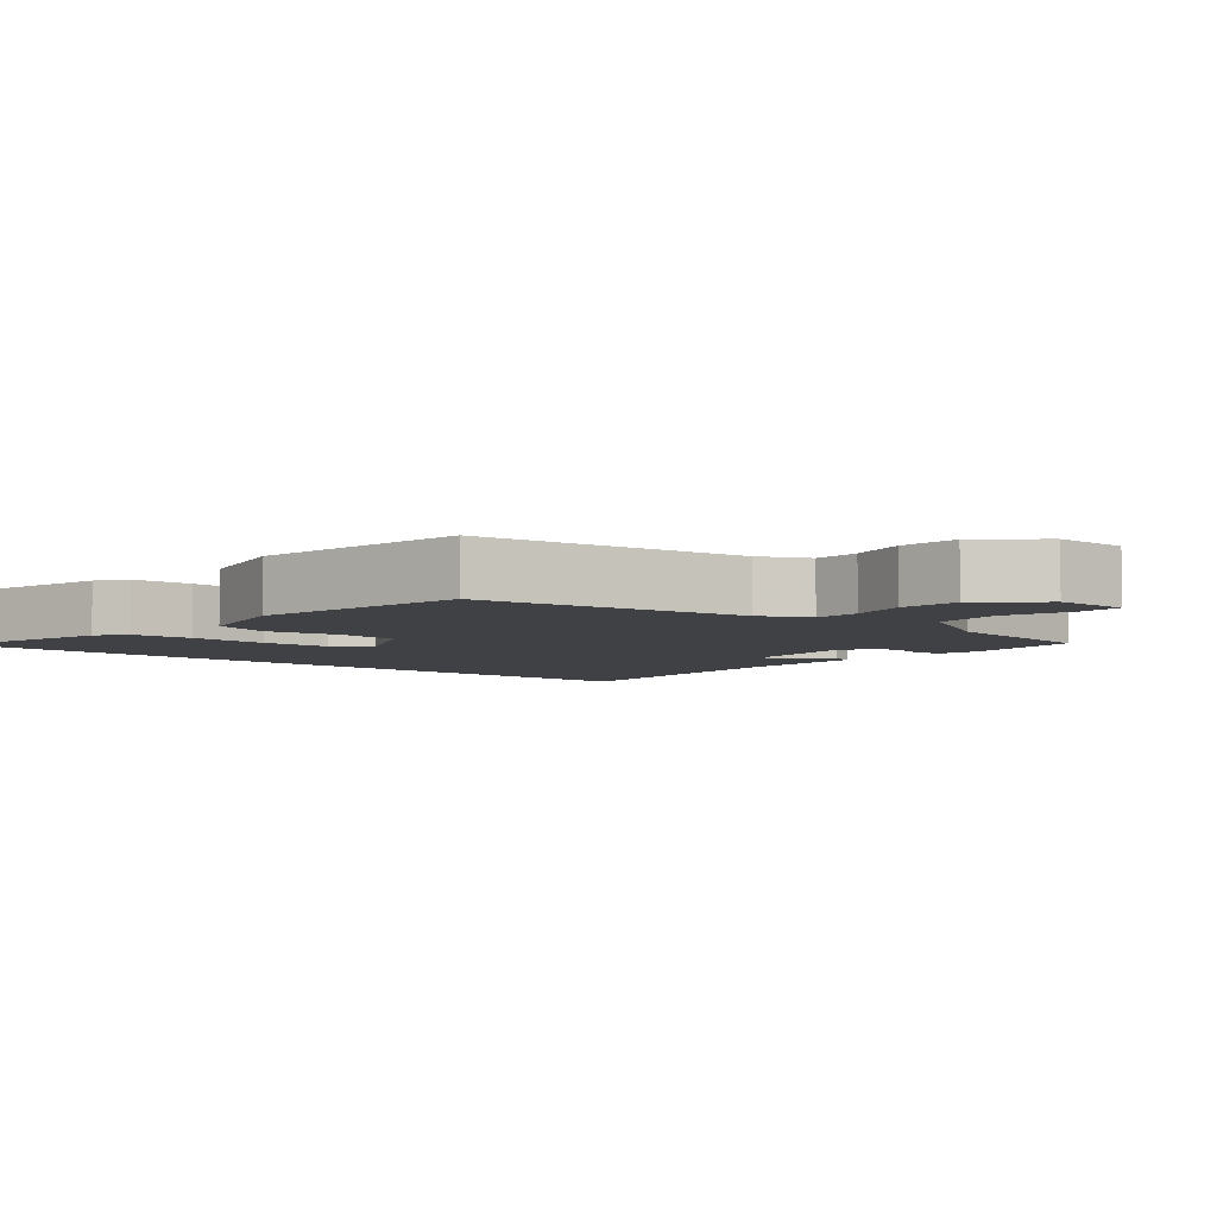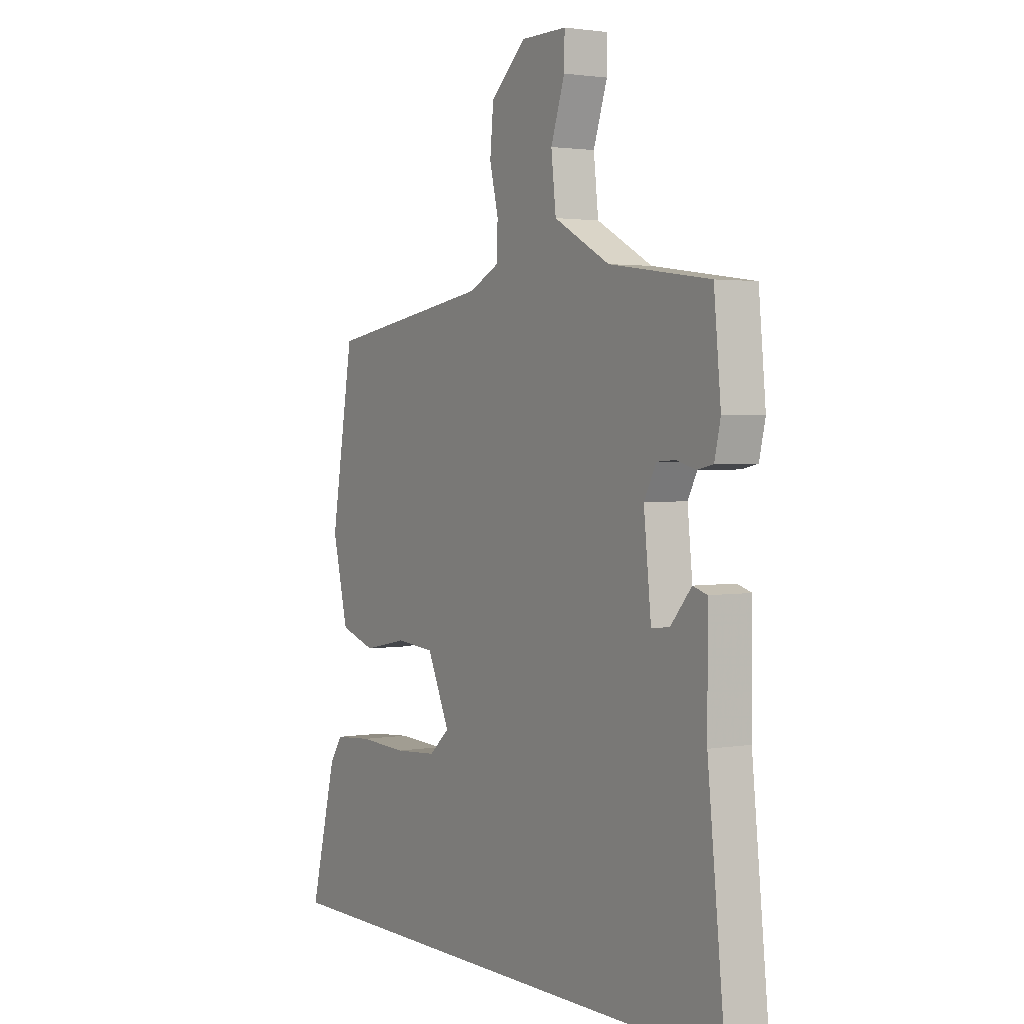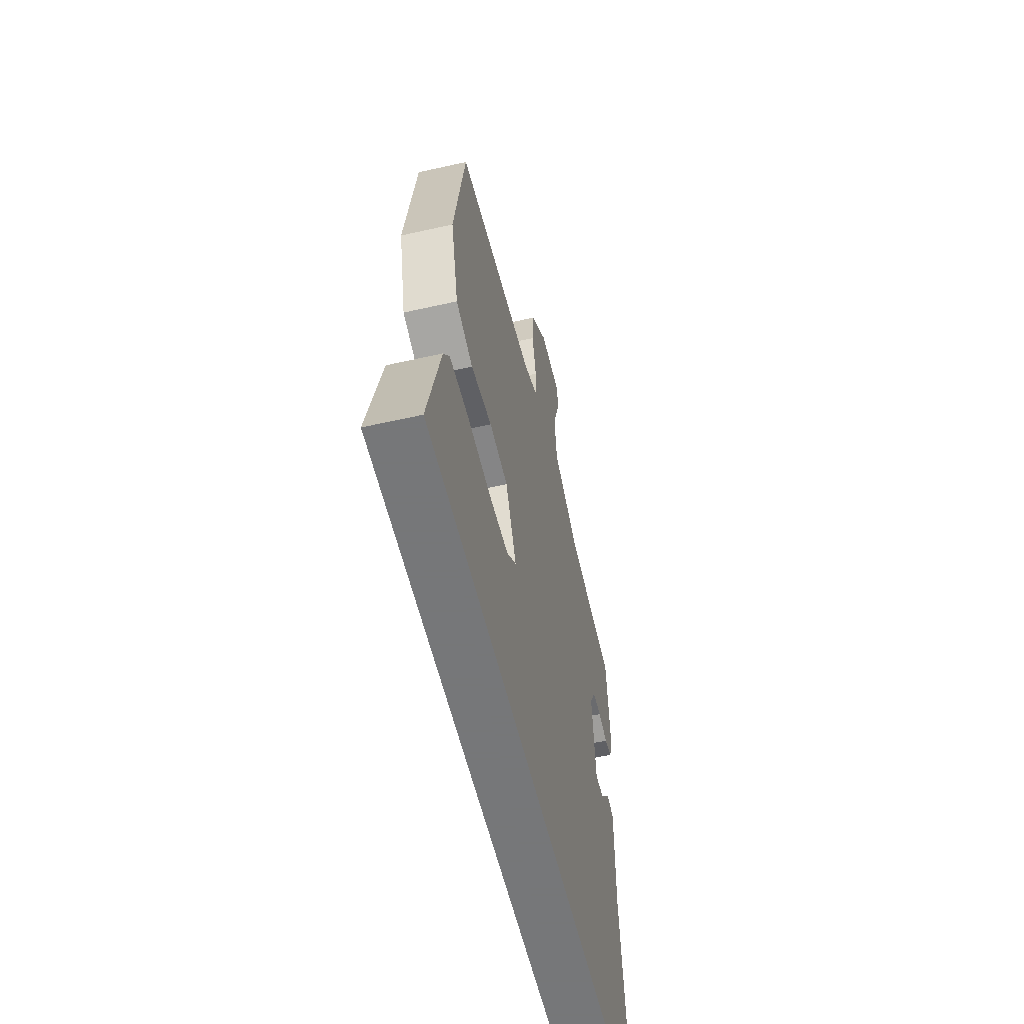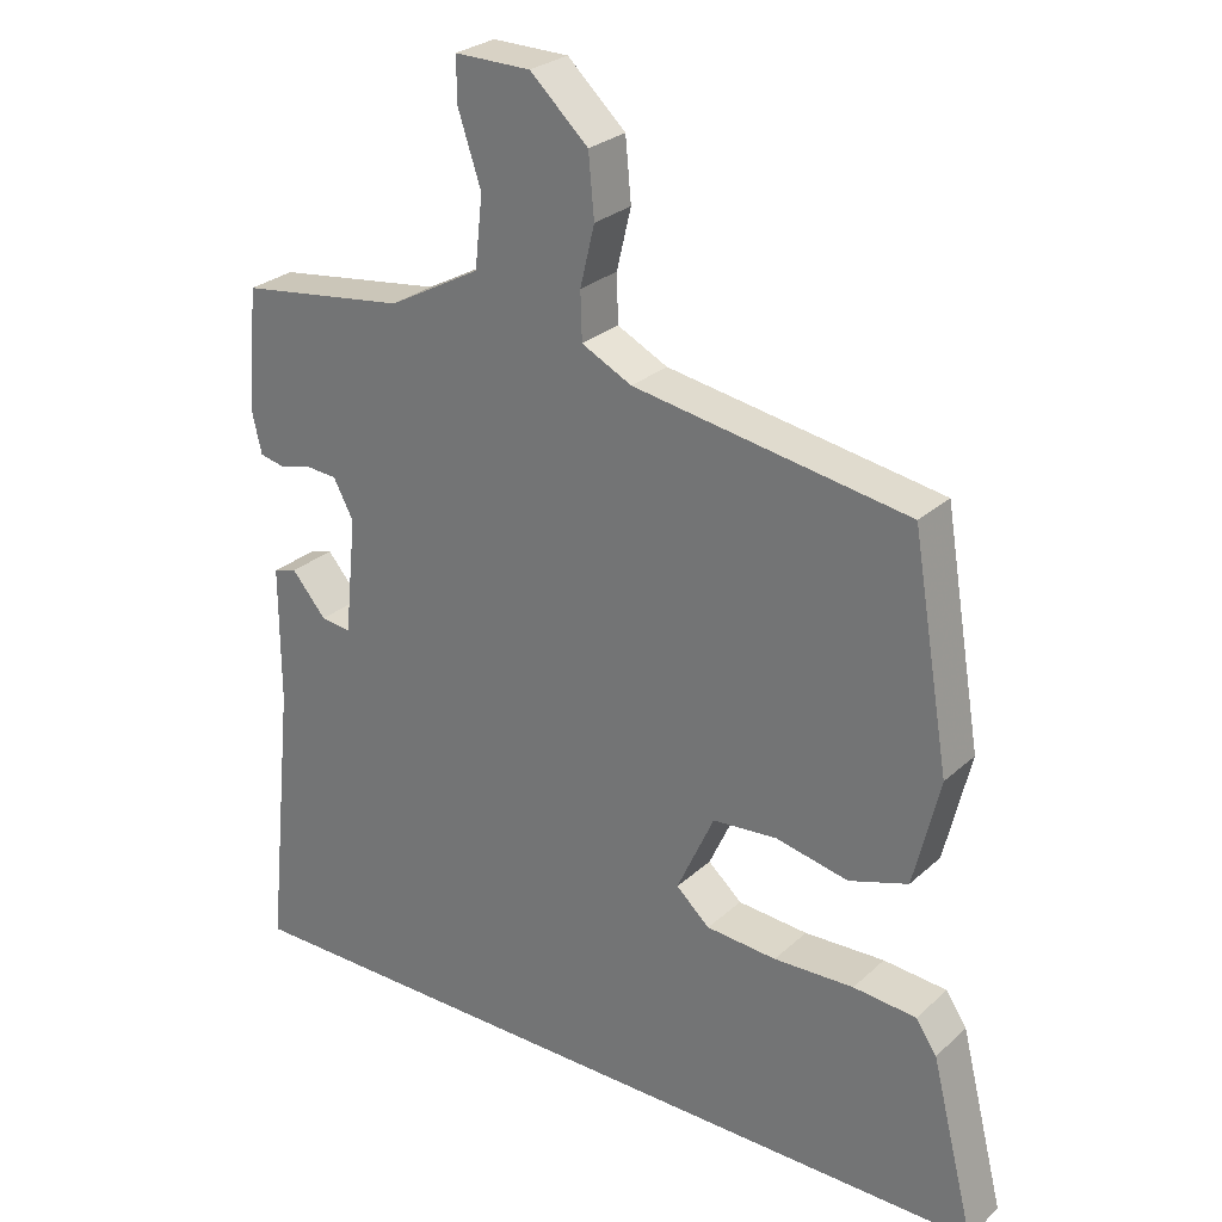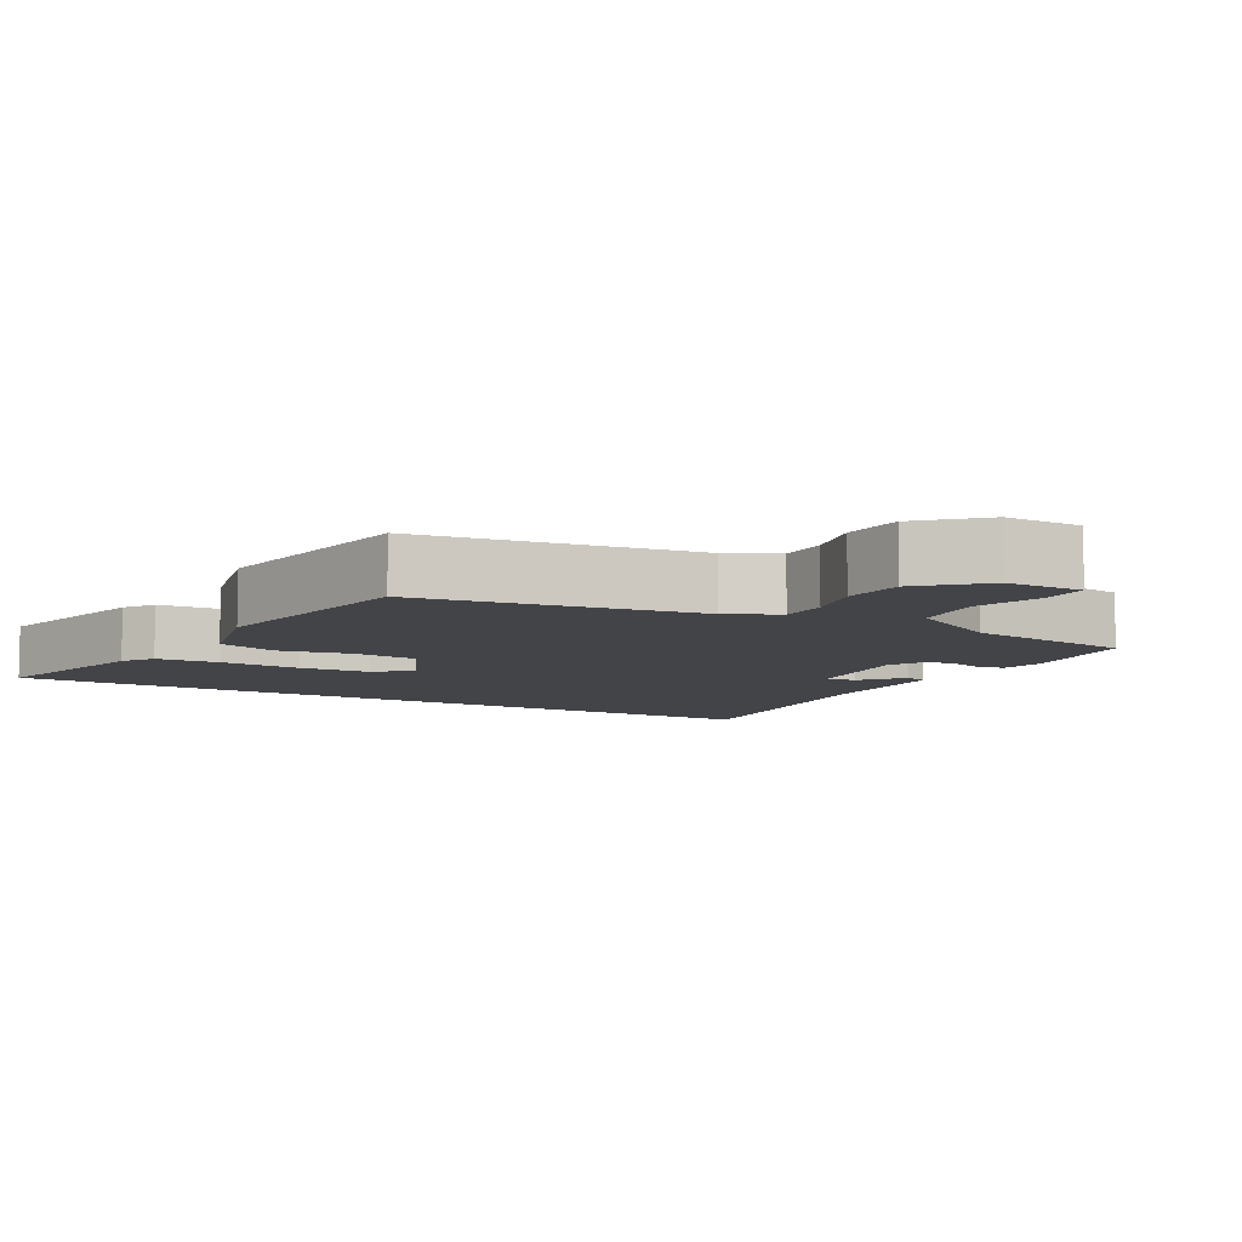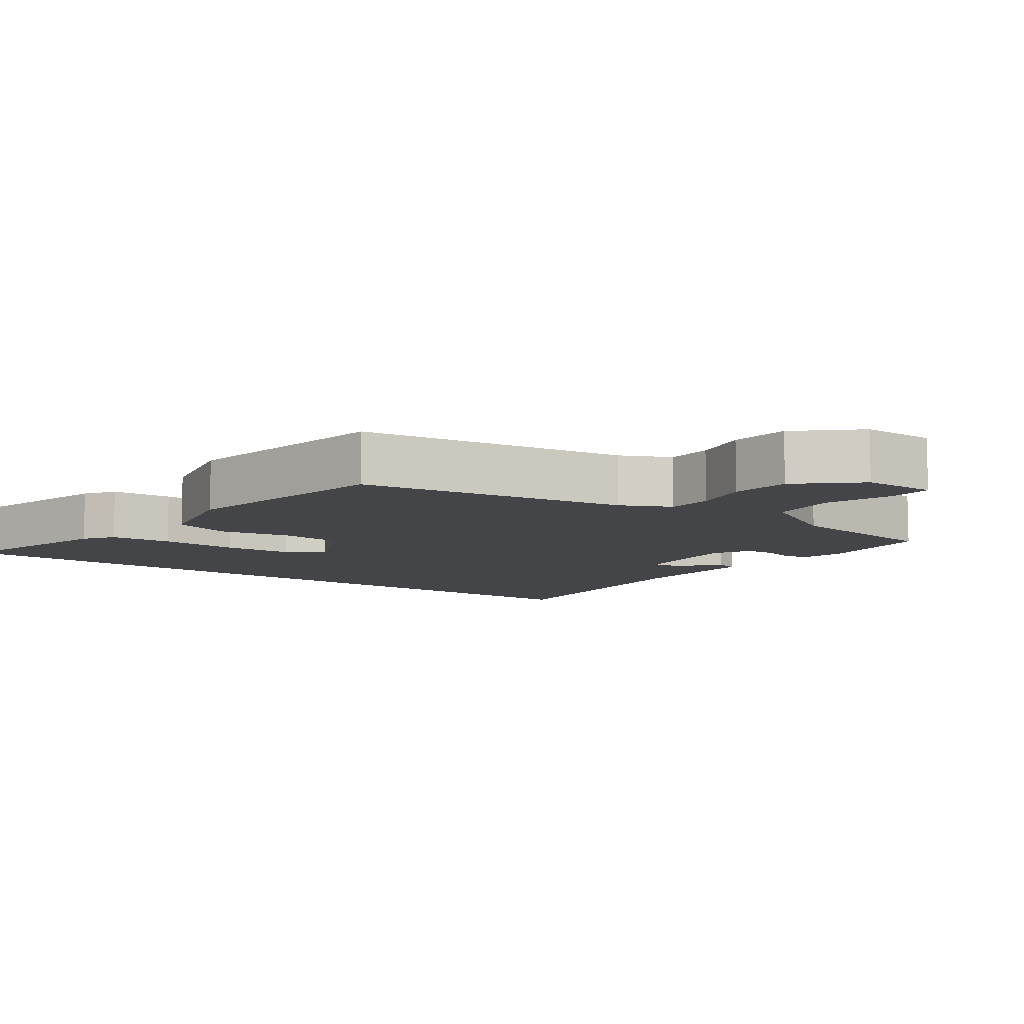
<metadata>
{"format":"obj","ext":"obj","renderer":"f3d","projection":"perspective","resolution":1024,"background":"white","views":[{"elev":-5.4,"azim":-40.7,"up":"+Y"},{"elev":2.3,"azim":58.3,"up":"+Z"},{"elev":-57.1,"azim":-76.7,"up":"+Z"},{"elev":27.3,"azim":-143.6,"up":"+Z"},{"elev":-8.0,"azim":-29.4,"up":"+Y"},{"elev":-8.7,"azim":-36.5,"up":"+Y"}]}
</metadata>
<code>
v -0.479 0.07 0.424
v -0.097 0.07 0.486
v -0.027 0.07 0.521
v -0.025 0.07 0.587
v -0.045 0.07 0.67
v -0.037 0.07 0.755
v 0.044 0.07 0.83
v 0.15 0.07 0.831
v 0.149 0.07 0.769
v 0.117 0.07 0.673
v 0.128 0.07 0.575
v 0.257 0.07 0.505
v 0.49 0.07 0.473
v 0.506 0.07 0.305
v 0.492 0.07 0.244
v 0.456 0.07 0.236
v 0.411 0.07 0.248
v 0.368 0.07 0.245
v 0.34 0.07 0.192
v 0.357 0.07 0.029
v 0.399 0.07 0.034
v 0.447 0.07 0.09
v 0.48 0.07 0.08
v 0.48 0.07 -0.113
v 0.52 0.07 -0.5
v -0.605 0.07 -0.5
v -0.544 0.07 -0.257
v -0.515 0.07 -0.214
v -0.427 0.07 -0.207
v -0.315 0.07 -0.212
v -0.217 0.07 -0.205
v -0.17 0.07 -0.163
v -0.222 0.07 -0.049
v -0.312 0.07 -0.041
v -0.413 0.07 -0.062
v -0.495 0.07 -0.035
v -0.531 0.07 0.115
v -0.479 0 0.424
v -0.097 0 0.486
v -0.027 0 0.521
v -0.025 0 0.587
v -0.045 0 0.67
v -0.037 0 0.755
v 0.044 0 0.83
v 0.15 0 0.831
v 0.149 0 0.769
v 0.117 0 0.673
v 0.128 0 0.575
v 0.257 0 0.505
v 0.49 0 0.473
v 0.506 0 0.305
v 0.492 0 0.244
v 0.456 0 0.236
v 0.411 0 0.248
v 0.368 0 0.245
v 0.34 0 0.192
v 0.357 0 0.029
v 0.399 0 0.034
v 0.447 0 0.09
v 0.48 0 0.08
v 0.48 0 -0.113
v 0.52 0 -0.5
v -0.605 0 -0.5
v -0.544 0 -0.257
v -0.515 0 -0.214
v -0.427 0 -0.207
v -0.315 0 -0.212
v -0.217 0 -0.205
v -0.17 0 -0.163
v -0.222 0 -0.049
v -0.312 0 -0.041
v -0.413 0 -0.062
v -0.495 0 -0.035
v -0.531 0 0.115
f 34 35 36 37
f 33 34 37 1
f 27 28 29 30
f 27 30 31
f 24 25 26 27
f 24 27 31
f 21 22 23 24
f 20 21 24 31
f 19 20 31 32
f 14 15 16 17
f 12 13 14 17
f 11 12 17 18
f 7 8 9 10
f 7 10 11
f 4 5 6 7
f 3 4 7 11
f 2 3 11 18
f 33 1 2 18
f 18 19 32 33
f 74 73 72 71
f 38 74 71 70
f 67 66 65 64
f 68 67 64
f 64 63 62 61
f 68 64 61
f 61 60 59 58
f 68 61 58 57
f 69 68 57 56
f 54 53 52 51
f 54 51 50 49
f 55 54 49 48
f 47 46 45 44
f 48 47 44
f 44 43 42 41
f 48 44 41 40
f 55 48 40 39
f 55 39 38 70
f 70 69 56 55
f 1 38 39 2
f 2 39 40 3
f 3 40 41 4
f 4 41 42 5
f 5 42 43 6
f 6 43 44 7
f 7 44 45 8
f 8 45 46 9
f 9 46 47 10
f 10 47 48 11
f 11 48 49 12
f 12 49 50 13
f 13 50 51 14
f 14 51 52 15
f 15 52 53 16
f 16 53 54 17
f 17 54 55 18
f 18 55 56 19
f 19 56 57 20
f 20 57 58 21
f 21 58 59 22
f 22 59 60 23
f 23 60 61 24
f 24 61 62 25
f 25 62 63 26
f 26 63 64 27
f 27 64 65 28
f 28 65 66 29
f 29 66 67 30
f 30 67 68 31
f 31 68 69 32
f 32 69 70 33
f 33 70 71 34
f 34 71 72 35
f 35 72 73 36
f 36 73 74 37
f 37 74 38 1

</code>
